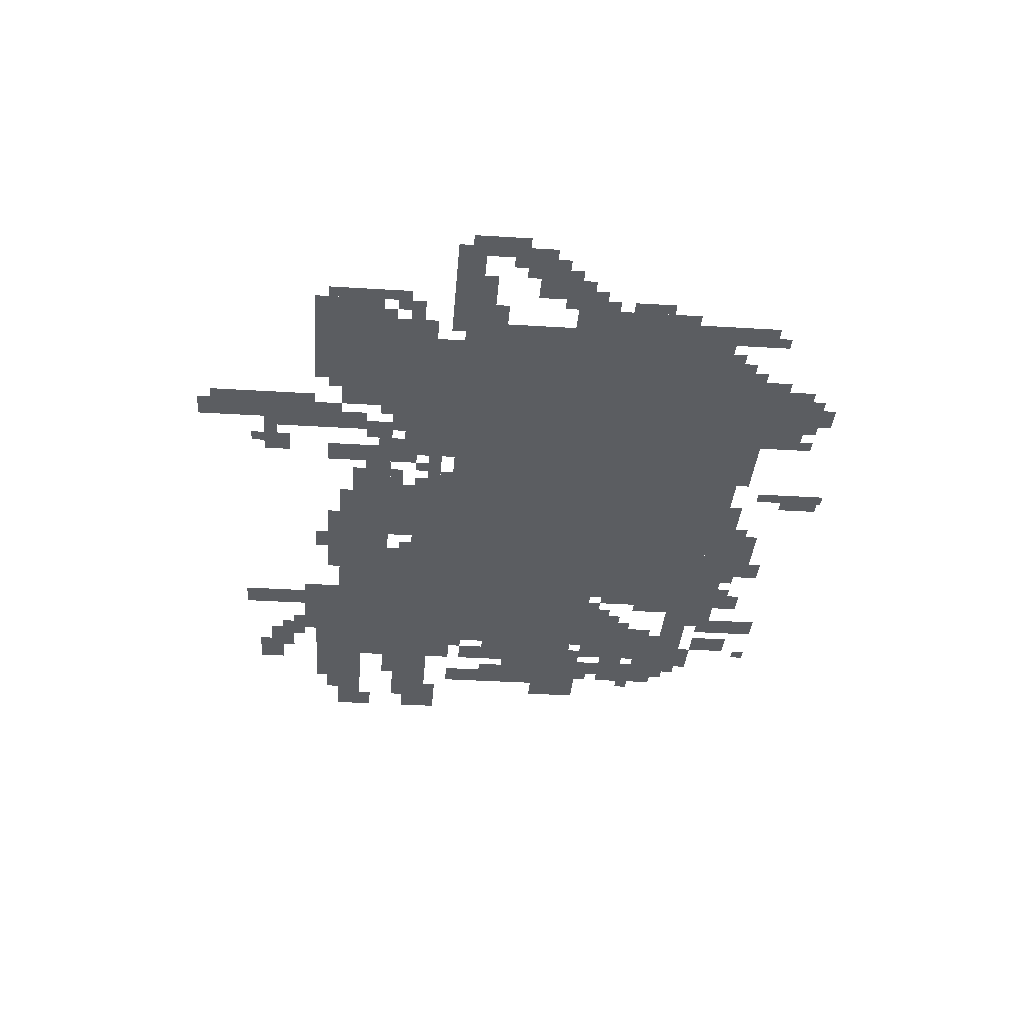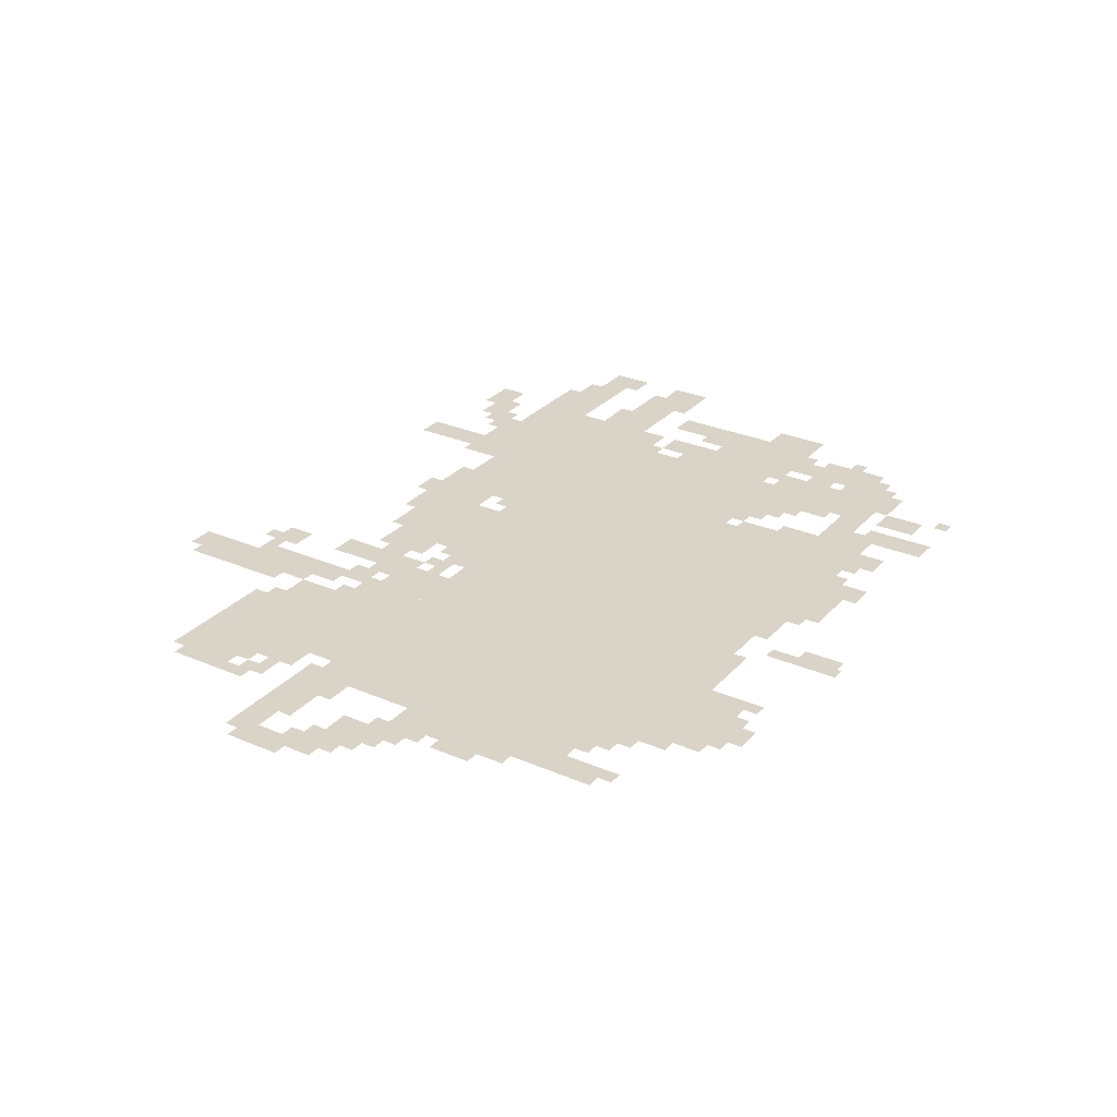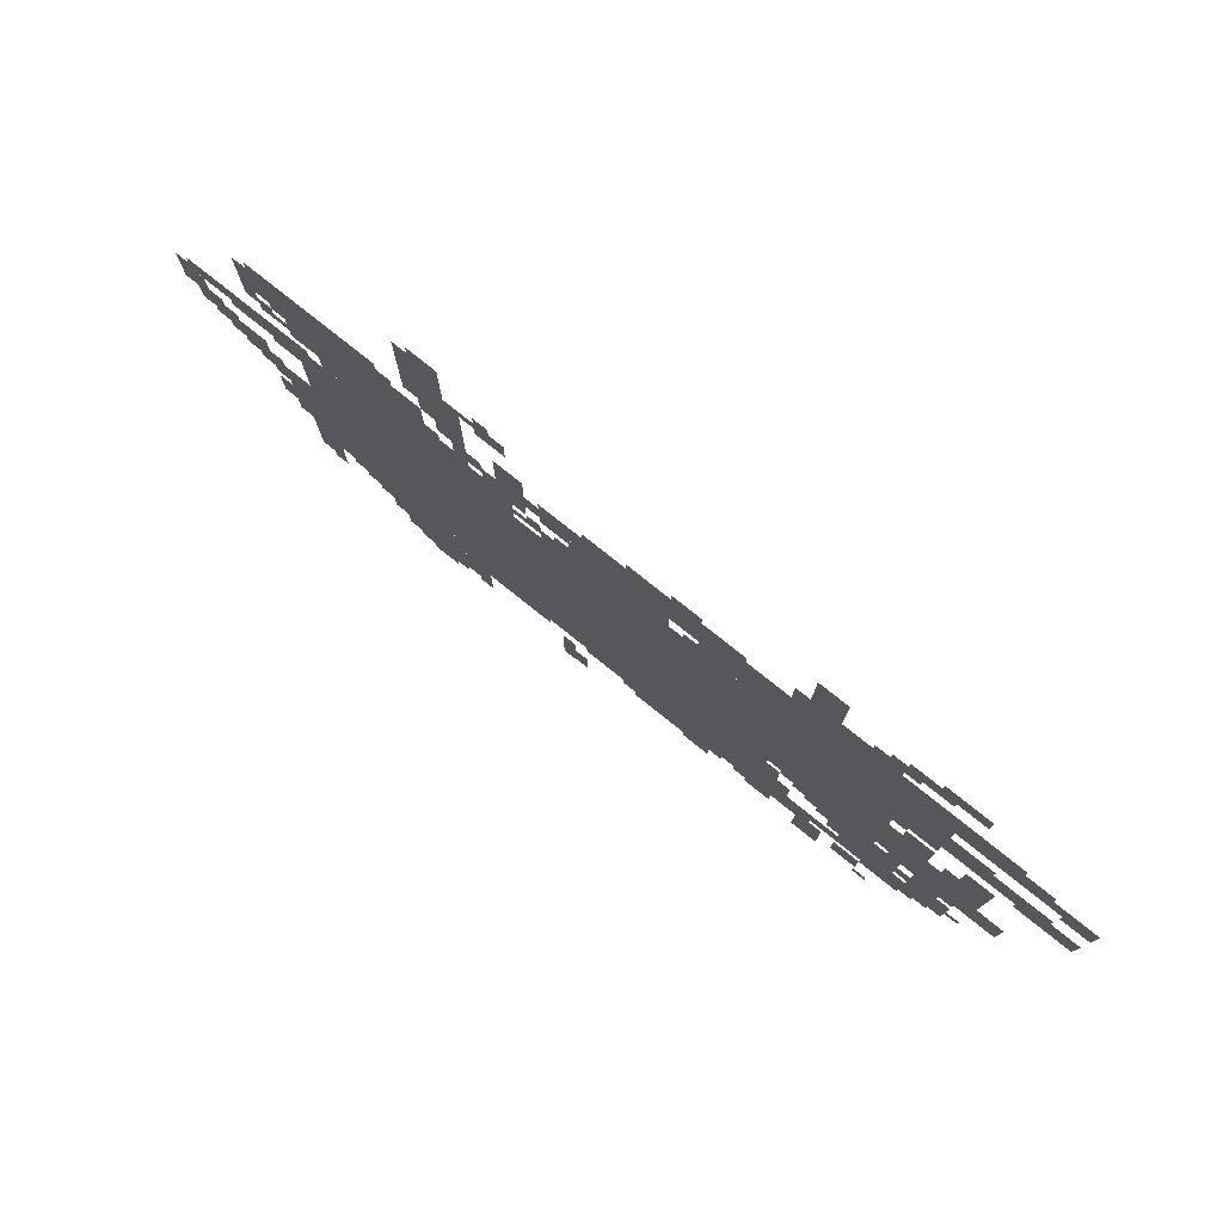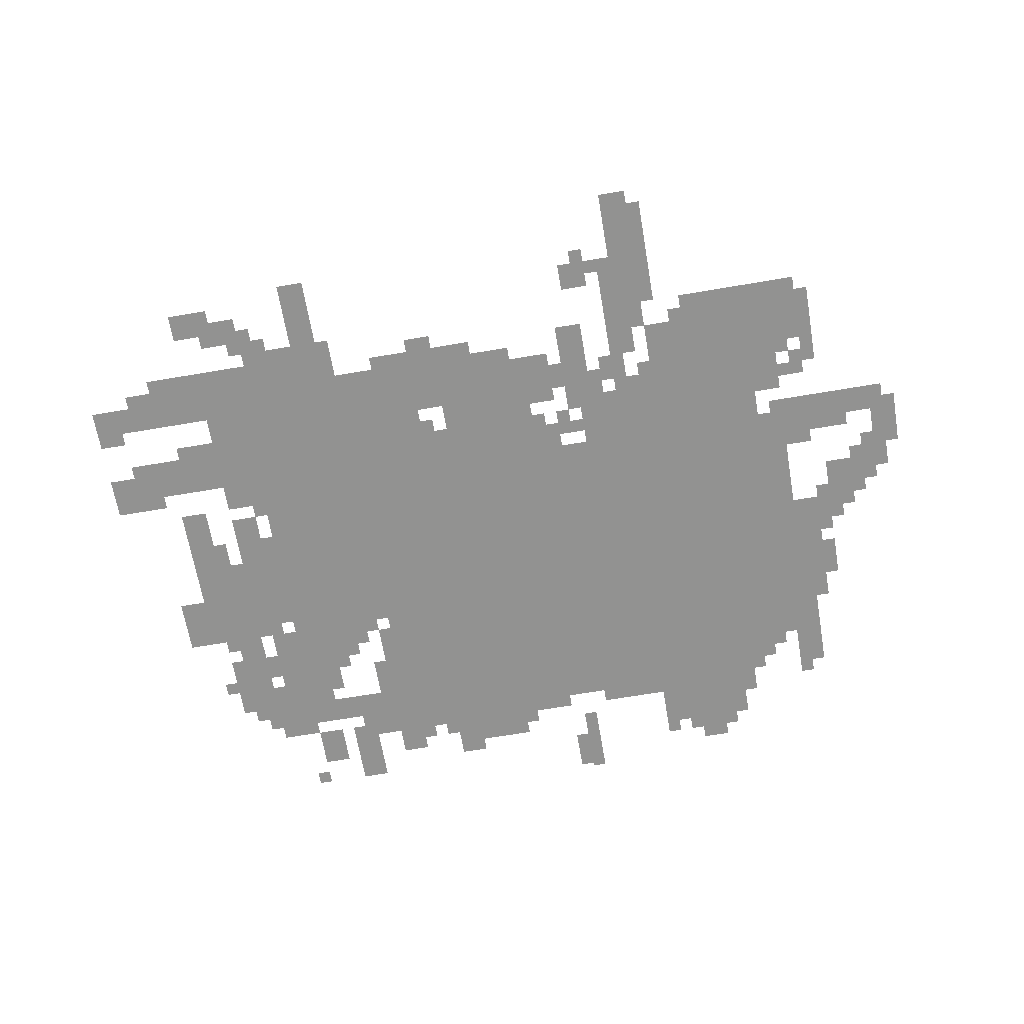
<metadata>
{"format":"obj","ext":"obj","renderer":"f3d","projection":"perspective","resolution":1024,"background":"white","views":[{"elev":-36.2,"azim":-94.6,"up":"+Z"},{"elev":28.6,"azim":-57.1,"up":"+Z"},{"elev":78.4,"azim":38.6,"up":"+Y"},{"elev":-66.3,"azim":-170.3,"up":"+Z"}]}
</metadata>
<code>
g weixi-mesh
v -640 329 0
v -640 873 0
v -1216 873 0
v -1216 329 0
v -1216 329 0
v -1216 873 0
v -1760 873 0
v -1760 329 0
v -384 553 0
v -384 937 0
v -640 937 0
v -640 553 0
v -384 937 0
v -384 1321 0
v -640 1321 0
v -640 937 0
v -1440 969 0
v -1440 1257 0
v -1696 1257 0
v -1696 969 0
v -640 873 0
v -640 969 0
v -1248 969 0
v -1248 873 0
v -1248 873 0
v -1248 969 0
v -1824 969 0
v -1824 873 0
v -960 265 0
v -960 329 0
v -1664 329 0
v -1664 265 0
v -256 265 0
v -256 329 0
v -960 329 0
v -960 265 0
v -160 553 0
v -160 777 0
v -352 777 0
v -352 553 0
v -320 329 0
v -320 553 0
v -448 553 0
v -448 329 0
v -640 1129 0
v -640 1257 0
v -864 1257 0
v -864 1129 0
v -864 1129 0
v -864 1257 0
v -1088 1257 0
v -1088 1129 0
v -1376 105 0
v -1376 233 0
v -1568 233 0
v -1568 105 0
v -1248 969 0
v -1248 1097 0
v -1440 1097 0
v -1440 969 0
v -896 969 0
v -896 1065 0
v -1152 1065 0
v -1152 969 0
v -640 969 0
v -640 1065 0
v -896 1065 0
v -896 969 0
v -64 1001 0
v -64 1097 0
v -288 1097 0
v -288 1001 0
v -1696 1161 0
v -1696 1321 0
v -1824 1321 0
v -1824 1161 0
v -288 937 0
v -288 1129 0
v -384 1129 0
v -384 937 0
v -512 233 0
v -512 265 0
v -1088 265 0
v -1088 233 0
v -96 1193 0
v -96 1289 0
v -288 1289 0
v -288 1193 0
v -288 1129 0
v -288 1321 0
v -384 1321 0
v -384 1129 0
v -1088 233 0
v -1088 265 0
v -1632 265 0
v -1632 233 0
v -192 329 0
v -192 489 0
v -288 489 0
v -288 329 0
v -1376 1321 0
v -1376 1449 0
v -1472 1449 0
v -1472 1321 0
v -1376 1449 0
v -1376 1577 0
v -1472 1577 0
v -1472 1449 0
v -480 201 0
v -480 233 0
v -800 233 0
v -800 201 0
v -1088 1129 0
v -1088 1225 0
v -1184 1225 0
v -1184 1129 0
v -800 201 0
v -800 233 0
v -1088 233 0
v -1088 201 0
v -1696 1033 0
v -1696 1161 0
v -1760 1161 0
v -1760 1033 0
v -480 73 0
v -480 201 0
v -544 201 0
v -544 73 0
v -288 777 0
v -288 905 0
v -352 905 0
v -352 777 0
v -96 553 0
v -96 681 0
v -160 681 0
v -160 553 0
v -1856 681 0
v -1856 809 0
v -1920 809 0
v -1920 681 0
v -1760 457 0
v -1760 713 0
v -1792 713 0
v -1792 457 0
v -896 1065 0
v -896 1129 0
v -1024 1129 0
v -1024 1065 0
v -1760 233 0
v -1760 457 0
v -1792 457 0
v -1792 233 0
v -1024 1065 0
v -1024 1129 0
v -1120 1129 0
v -1120 1065 0
v -544 1417 0
v -544 1513 0
v -608 1513 0
v -608 1417 0
v 0 1161 0
v 0 1257 0
v -64 1257 0
v -64 1161 0
v -544 1321 0
v -544 1417 0
v -608 1417 0
v -608 1321 0
v -384 137 0
v -384 233 0
v -448 233 0
v -448 137 0
v -1984 841 0
v -1984 937 0
v -2047 937 0
v -2047 841 0
v -256 1417 0
v -256 1481 0
v -352 1481 0
v -352 1417 0
v 0 969 0
v 0 1065 0
v -64 1065 0
v -64 969 0
v -1920 777 0
v -1920 841 0
v -2016 841 0
v -2016 777 0
v -1536 1257 0
v -1536 1321 0
v -1632 1321 0
v -1632 1257 0
v -1824 937 0
v -1824 1001 0
v -1920 1001 0
v -1920 937 0
v -1344 1257 0
v -1344 1449 0
v -1376 1449 0
v -1376 1257 0
v -1920 937 0
v -1920 1001 0
v -2016 1001 0
v -2016 937 0
v -736 1065 0
v -736 1129 0
v -832 1129 0
v -832 1065 0
v -160 841 0
v -160 937 0
v -224 937 0
v -224 841 0
v -1216 1193 0
v -1216 1289 0
v -1280 1289 0
v -1280 1193 0
v -640 1065 0
v -640 1129 0
v -736 1129 0
v -736 1065 0
v -1216 1097 0
v -1216 1193 0
v -1280 1193 0
v -1280 1097 0
v -1344 1097 0
v -1344 1257 0
v -1376 1257 0
v -1376 1097 0
v -1792 553 0
v -1792 713 0
v -1824 713 0
v -1824 553 0
v -416 1321 0
v -416 1385 0
v -480 1385 0
v -480 1321 0
v -224 489 0
v -224 553 0
v -288 553 0
v -288 489 0
v -608 137 0
v -608 201 0
v -672 201 0
v -672 137 0
v -352 1385 0
v -352 1449 0
v -416 1449 0
v -416 1385 0
v -1248 1385 0
v -1248 1449 0
v -1312 1449 0
v -1312 1385 0
v -1792 425 0
v -1792 553 0
v -1824 553 0
v -1824 425 0
v -160 777 0
v -160 841 0
v -224 841 0
v -224 777 0
v -352 713 0
v -352 841 0
v -384 841 0
v -384 713 0
v -736 1257 0
v -736 1289 0
v -864 1289 0
v -864 1257 0
v -352 585 0
v -352 713 0
v -384 713 0
v -384 585 0
v -1632 1257 0
v -1632 1321 0
v -1696 1321 0
v -1696 1257 0
v -864 1257 0
v -864 1289 0
v -992 1289 0
v -992 1257 0
v -736 169 0
v -736 201 0
v -864 201 0
v -864 169 0
v -864 169 0
v -864 201 0
v -992 201 0
v -992 169 0
v -1120 73 0
v -1120 169 0
v -1152 169 0
v -1152 73 0
v -864 137 0
v -864 169 0
v -960 169 0
v -960 137 0
v -1824 1097 0
v -1824 1193 0
v -1856 1193 0
v -1856 1097 0
v -1120 0 0
v -1120 73 0
v -1152 73 0
v -1152 0 0
v -448 361 0
v -448 457 0
v -480 457 0
v -480 361 0
v -608 425 0
v -608 521 0
v -640 521 0
v -640 425 0
v -1824 1193 0
v -1824 1289 0
v -1856 1289 0
v -1856 1193 0
v -448 457 0
v -448 553 0
v -480 553 0
v -480 457 0
v -1280 201 0
v -1280 233 0
v -1376 233 0
v -1376 201 0
v -768 137 0
v -768 169 0
v -864 169 0
v -864 137 0
v -608 329 0
v -608 425 0
v -640 425 0
v -640 329 0
v -1184 201 0
v -1184 233 0
v -1280 233 0
v -1280 201 0
v -1408 1257 0
v -1408 1321 0
v -1440 1321 0
v -1440 1257 0
v -1280 1097 0
v -1280 1161 0
v -1312 1161 0
v -1312 1097 0
v -64 1193 0
v -64 1257 0
v -96 1257 0
v -96 1193 0
v -1312 1129 0
v -1312 1193 0
v -1344 1193 0
v -1344 1129 0
v -1184 1129 0
v -1184 1193 0
v -1216 1193 0
v -1216 1129 0
v -832 1289 0
v -832 1321 0
v -896 1321 0
v -896 1289 0
v -288 233 0
v -288 265 0
v -352 265 0
v -352 233 0
v -576 361 0
v -576 425 0
v -608 425 0
v -608 361 0
v -512 489 0
v -512 553 0
v -544 553 0
v -544 489 0
v -480 1321 0
v -480 1353 0
v -544 1353 0
v -544 1321 0
v -1376 1577 0
v -1376 1609 0
v -1440 1609 0
v -1440 1577 0
v -1088 41 0
v -1088 105 0
v -1120 105 0
v -1120 41 0
v -288 329 0
v -288 393 0
v -320 393 0
v -320 329 0
v -288 425 0
v -288 489 0
v -320 489 0
v -320 425 0
v -544 489 0
v -544 553 0
v -576 553 0
v -576 489 0
v -1440 41 0
v -1440 73 0
v -1504 73 0
v -1504 41 0
v -768 105 0
v -768 137 0
v -832 137 0
v -832 105 0
v -1568 169 0
v -1568 233 0
v -1600 233 0
v -1600 169 0
v -1792 1065 0
v -1792 1129 0
v -1824 1129 0
v -1824 1065 0
v -1120 1097 0
v -1120 1129 0
v -1184 1129 0
v -1184 1097 0
v -1408 1097 0
v -1408 1161 0
v -1440 1161 0
v -1440 1097 0
v -1920 713 0
v -1920 777 0
v -1952 777 0
v -1952 713 0
v -224 777 0
v -224 841 0
v -256 841 0
v -256 777 0
v -64 969 0
v -64 1001 0
v -128 1001 0
v -128 969 0
v -1344 137 0
v -1344 201 0
v -1376 201 0
v -1376 137 0
v -1728 201 0
v -1728 265 0
v -1760 265 0
v -1760 201 0
v -1728 265 0
v -1728 329 0
v -1760 329 0
v -1760 265 0
v -1472 73 0
v -1472 105 0
v -1536 105 0
v -1536 73 0
v -1408 73 0
v -1408 105 0
v -1472 105 0
v -1472 73 0
v -1344 73 0
v -1344 137 0
v -1376 137 0
v -1376 73 0
v -480 425 0
v -480 489 0
v -512 489 0
v -512 425 0
v -1376 1193 0
v -1376 1257 0
v -1408 1257 0
v -1408 1193 0
v -1376 1257 0
v -1376 1321 0
v -1408 1321 0
v -1408 1257 0
v -160 1289 0
v -160 1321 0
v -224 1321 0
v -224 1289 0
v -480 489 0
v -480 553 0
v -512 553 0
v -512 489 0
v -1824 617 0
v -1824 681 0
v -1856 681 0
v -1856 617 0
v -1824 681 0
v -1824 745 0
v -1856 745 0
v -1856 681 0
v -192 1097 0
v -192 1129 0
v -256 1129 0
v -256 1097 0
v -1728 969 0
v -1728 1001 0
v -1792 1001 0
v -1792 969 0
v -1824 905 0
v -1824 937 0
v -1888 937 0
v -1888 905 0
v -224 1289 0
v -224 1321 0
v -288 1321 0
v -288 1289 0
v -1152 1001 0
v -1152 1033 0
v -1216 1033 0
v -1216 1001 0
v -1824 521 0
v -1824 585 0
v -1856 585 0
v -1856 521 0
v -2016 937 0
v -2016 969 0
v -2047 969 0
v -2047 937 0
v -352 905 0
v -352 937 0
v -384 937 0
v -384 905 0
v -832 1065 0
v -832 1097 0
v -864 1097 0
v -864 1065 0
v -1952 841 0
v -1952 873 0
v -1984 873 0
v -1984 841 0
v -1760 1065 0
v -1760 1097 0
v -1792 1097 0
v -1792 1065 0
v -1216 1065 0
v -1216 1097 0
v -1248 1097 0
v -1248 1065 0
v -1152 969 0
v -1152 1001 0
v -1184 1001 0
v -1184 969 0
v -1184 1033 0
v -1184 1065 0
v -1216 1065 0
v -1216 1033 0
v -160 393 0
v -160 425 0
v -192 425 0
v -192 393 0
v -224 297 0
v -224 329 0
v -256 329 0
v -256 297 0
v -192 521 0
v -192 553 0
v -224 553 0
v -224 521 0
v -576 521 0
v -576 553 0
v -608 553 0
v -608 521 0
v -1664 297 0
v -1664 329 0
v -1696 329 0
v -1696 297 0
v -352 73 0
v -352 105 0
v -384 105 0
v -384 73 0
v -1952 745 0
v -1952 777 0
v -1984 777 0
v -1984 745 0
v -672 169 0
v -672 201 0
v -704 201 0
v -704 169 0
v -1856 649 0
v -1856 681 0
v -1888 681 0
v -1888 649 0
v -1376 1097 0
v -1376 1129 0
v -1408 1129 0
v -1408 1097 0
v -1792 969 0
v -1792 1001 0
v -1824 1001 0
v -1824 969 0
v -1088 9 0
v -1088 41 0
v -1120 41 0
v -1120 9 0
v -256 1097 0
v -256 1129 0
v -288 1129 0
v -288 1097 0
v -1216 1001 0
v -1216 1033 0
v -1248 1033 0
v -1248 1001 0
v -576 329 0
v -576 361 0
v -608 361 0
v -608 329 0
v -512 457 0
v -512 489 0
v -544 489 0
v -544 457 0
v -352 233 0
v -352 265 0
v -384 265 0
v -384 233 0
v -1888 905 0
v -1888 937 0
v -1920 937 0
v -1920 905 0
v -1824 489 0
v -1824 521 0
v -1856 521 0
v -1856 489 0
v -608 1321 0
v -608 1353 0
v -640 1353 0
v -640 1321 0
v -384 1353 0
v -384 1385 0
v -416 1385 0
v -416 1353 0
v -1760 1129 0
v -1760 1161 0
v -1792 1161 0
v -1792 1129 0
v -1504 1257 0
v -1504 1289 0
v -1536 1289 0
v -1536 1257 0
v -1312 1417 0
v -1312 1449 0
v -1344 1449 0
v -1344 1417 0
v -1280 1449 0
v -1280 1481 0
v -1312 1481 0
v -1312 1449 0
v -416 1385 0
v -416 1417 0
v -448 1417 0
v -448 1385 0
v -320 1385 0
v -320 1417 0
v -352 1417 0
v -352 1385 0
g weixi-mesh_0
f 3 2 1
f 1 4 3
f 7 6 5
f 5 8 7
f 11 10 9
f 9 12 11
f 15 14 13
f 13 16 15
f 19 18 17
f 17 20 19
f 23 22 21
f 21 24 23
f 27 26 25
f 25 28 27
f 31 30 29
f 29 32 31
f 35 34 33
f 33 36 35
f 39 38 37
f 37 40 39
f 43 42 41
f 41 44 43
f 47 46 45
f 45 48 47
f 51 50 49
f 49 52 51
f 55 54 53
f 53 56 55
f 59 58 57
f 57 60 59
f 63 62 61
f 61 64 63
f 67 66 65
f 65 68 67
f 71 70 69
f 69 72 71
f 75 74 73
f 73 76 75
f 79 78 77
f 77 80 79
f 83 82 81
f 81 84 83
f 87 86 85
f 85 88 87
f 91 90 89
f 89 92 91
f 95 94 93
f 93 96 95
f 99 98 97
f 97 100 99
f 103 102 101
f 101 104 103
f 107 106 105
f 105 108 107
f 111 110 109
f 109 112 111
f 115 114 113
f 113 116 115
f 119 118 117
f 117 120 119
f 123 122 121
f 121 124 123
f 127 126 125
f 125 128 127
f 131 130 129
f 129 132 131
f 135 134 133
f 133 136 135
f 139 138 137
f 137 140 139
f 143 142 141
f 141 144 143
f 147 146 145
f 145 148 147
f 151 150 149
f 149 152 151
f 155 154 153
f 153 156 155
f 159 158 157
f 157 160 159
f 163 162 161
f 161 164 163
f 167 166 165
f 165 168 167
f 171 170 169
f 169 172 171
f 175 174 173
f 173 176 175
f 179 178 177
f 177 180 179
f 183 182 181
f 181 184 183
f 187 186 185
f 185 188 187
f 191 190 189
f 189 192 191
f 195 194 193
f 193 196 195
f 199 198 197
f 197 200 199
f 203 202 201
f 201 204 203
f 207 206 205
f 205 208 207
f 211 210 209
f 209 212 211
f 215 214 213
f 213 216 215
f 219 218 217
f 217 220 219
f 223 222 221
f 221 224 223
f 227 226 225
f 225 228 227
f 231 230 229
f 229 232 231
f 235 234 233
f 233 236 235
f 239 238 237
f 237 240 239
f 243 242 241
f 241 244 243
f 247 246 245
f 245 248 247
f 251 250 249
f 249 252 251
f 255 254 253
f 253 256 255
f 259 258 257
f 257 260 259
f 263 262 261
f 261 264 263
f 267 266 265
f 265 268 267
f 271 270 269
f 269 272 271
f 275 274 273
f 273 276 275
f 279 278 277
f 277 280 279
f 283 282 281
f 281 284 283
f 287 286 285
f 285 288 287
f 291 290 289
f 289 292 291
f 295 294 293
f 293 296 295
f 299 298 297
f 297 300 299
f 303 302 301
f 301 304 303
f 307 306 305
f 305 308 307
f 311 310 309
f 309 312 311
f 315 314 313
f 313 316 315
f 319 318 317
f 317 320 319
f 323 322 321
f 321 324 323
f 327 326 325
f 325 328 327
f 331 330 329
f 329 332 331
f 335 334 333
f 333 336 335
f 339 338 337
f 337 340 339
f 343 342 341
f 341 344 343
f 347 346 345
f 345 348 347
f 351 350 349
f 349 352 351
f 355 354 353
f 353 356 355
f 359 358 357
f 357 360 359
f 363 362 361
f 361 364 363
f 367 366 365
f 365 368 367
f 371 370 369
f 369 372 371
f 375 374 373
f 373 376 375
f 379 378 377
f 377 380 379
f 383 382 381
f 381 384 383
f 387 386 385
f 385 388 387
f 391 390 389
f 389 392 391
f 395 394 393
f 393 396 395
f 399 398 397
f 397 400 399
f 403 402 401
f 401 404 403
f 407 406 405
f 405 408 407
f 411 410 409
f 409 412 411
f 415 414 413
f 413 416 415
f 419 418 417
f 417 420 419
f 423 422 421
f 421 424 423
f 427 426 425
f 425 428 427
f 431 430 429
f 429 432 431
f 435 434 433
f 433 436 435
f 439 438 437
f 437 440 439
f 443 442 441
f 441 444 443
f 447 446 445
f 445 448 447
f 451 450 449
f 449 452 451
f 455 454 453
f 453 456 455
f 459 458 457
f 457 460 459
f 463 462 461
f 461 464 463
f 467 466 465
f 465 468 467
f 471 470 469
f 469 472 471
f 475 474 473
f 473 476 475
f 479 478 477
f 477 480 479
f 483 482 481
f 481 484 483
f 487 486 485
f 485 488 487
f 491 490 489
f 489 492 491
f 495 494 493
f 493 496 495
f 499 498 497
f 497 500 499
f 503 502 501
f 501 504 503
f 507 506 505
f 505 508 507
f 511 510 509
f 509 512 511
f 515 514 513
f 513 516 515
f 519 518 517
f 517 520 519
f 523 522 521
f 521 524 523
f 527 526 525
f 525 528 527
f 531 530 529
f 529 532 531
f 535 534 533
f 533 536 535
f 539 538 537
f 537 540 539
f 543 542 541
f 541 544 543
f 547 546 545
f 545 548 547
f 551 550 549
f 549 552 551
f 555 554 553
f 553 556 555
f 559 558 557
f 557 560 559
f 563 562 561
f 561 564 563
f 567 566 565
f 565 568 567
f 571 570 569
f 569 572 571
f 575 574 573
f 573 576 575
f 579 578 577
f 577 580 579
f 583 582 581
f 581 584 583
f 587 586 585
f 585 588 587
f 591 590 589
f 589 592 591
f 595 594 593
f 593 596 595
f 599 598 597
f 597 600 599
f 603 602 601
f 601 604 603
f 607 606 605
f 605 608 607
f 611 610 609
f 609 612 611
f 615 614 613
f 613 616 615
f 619 618 617
f 617 620 619
f 623 622 621
f 621 624 623
f 627 626 625
f 625 628 627
f 631 630 629
f 629 632 631
f 635 634 633
f 633 636 635
f 639 638 637
f 637 640 639
f 643 642 641
f 641 644 643
f 647 646 645
f 645 648 647

</code>
